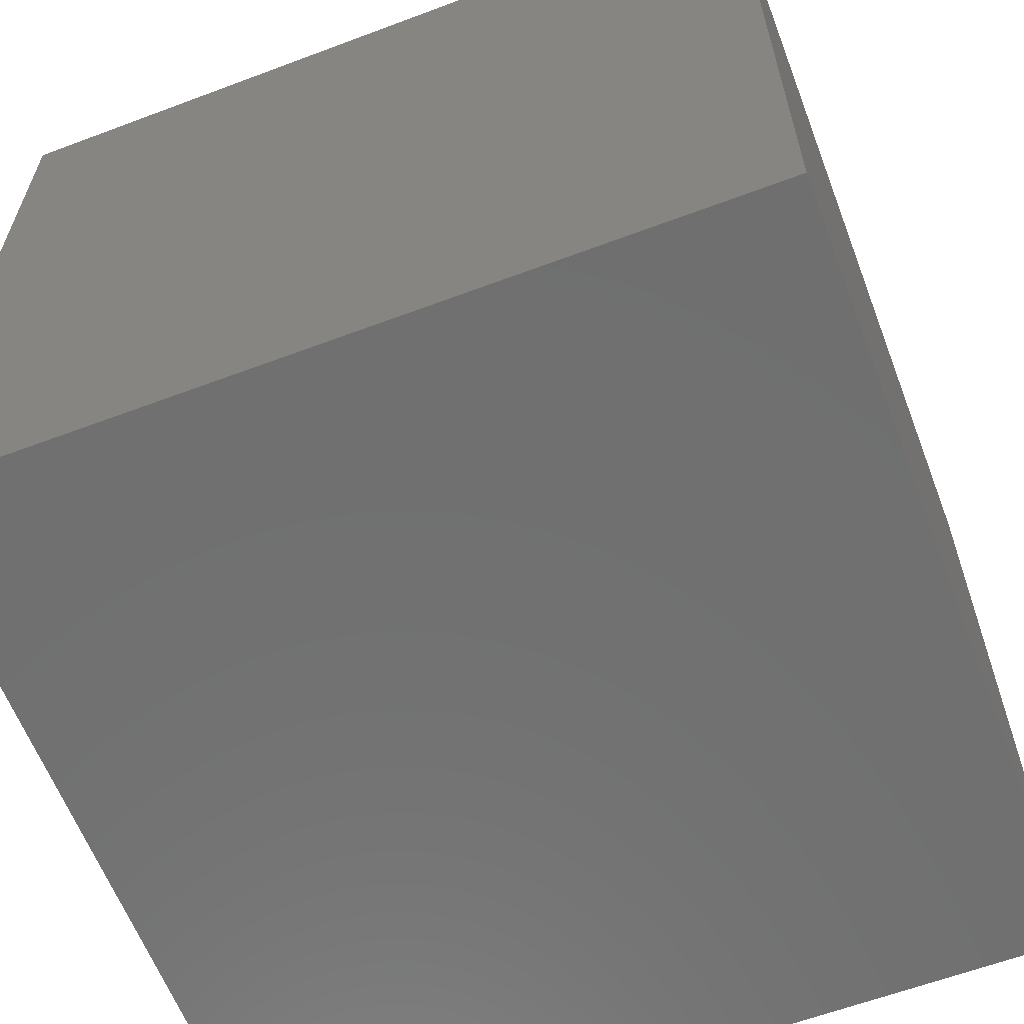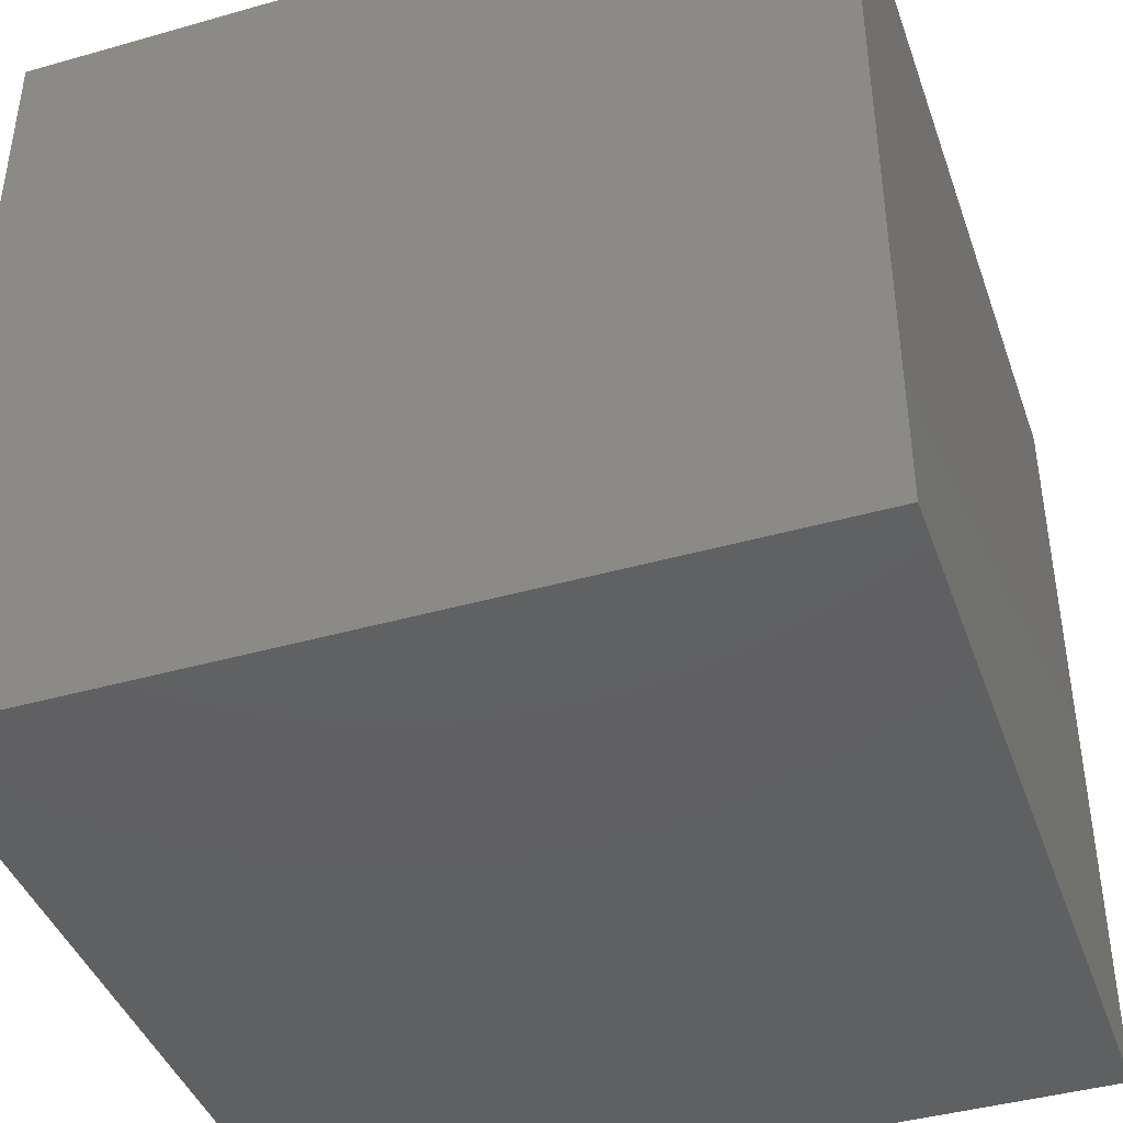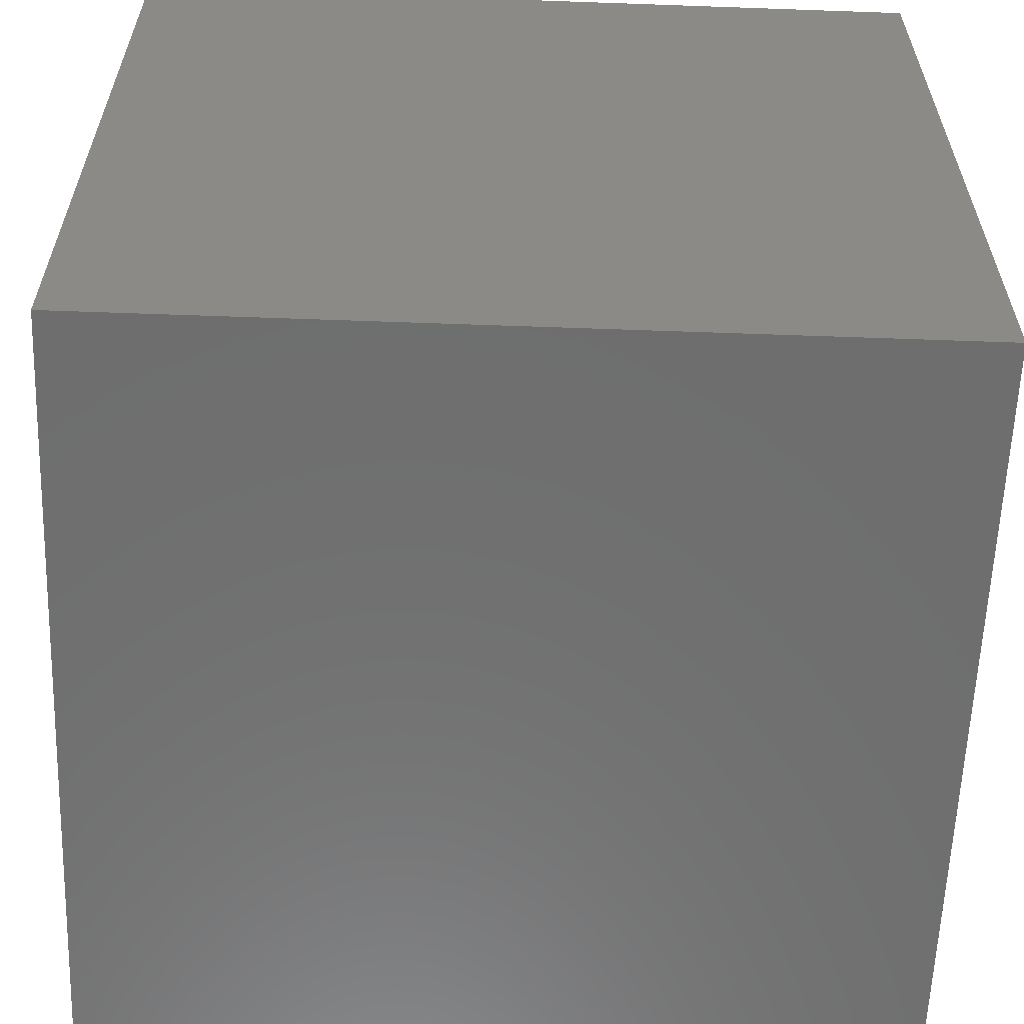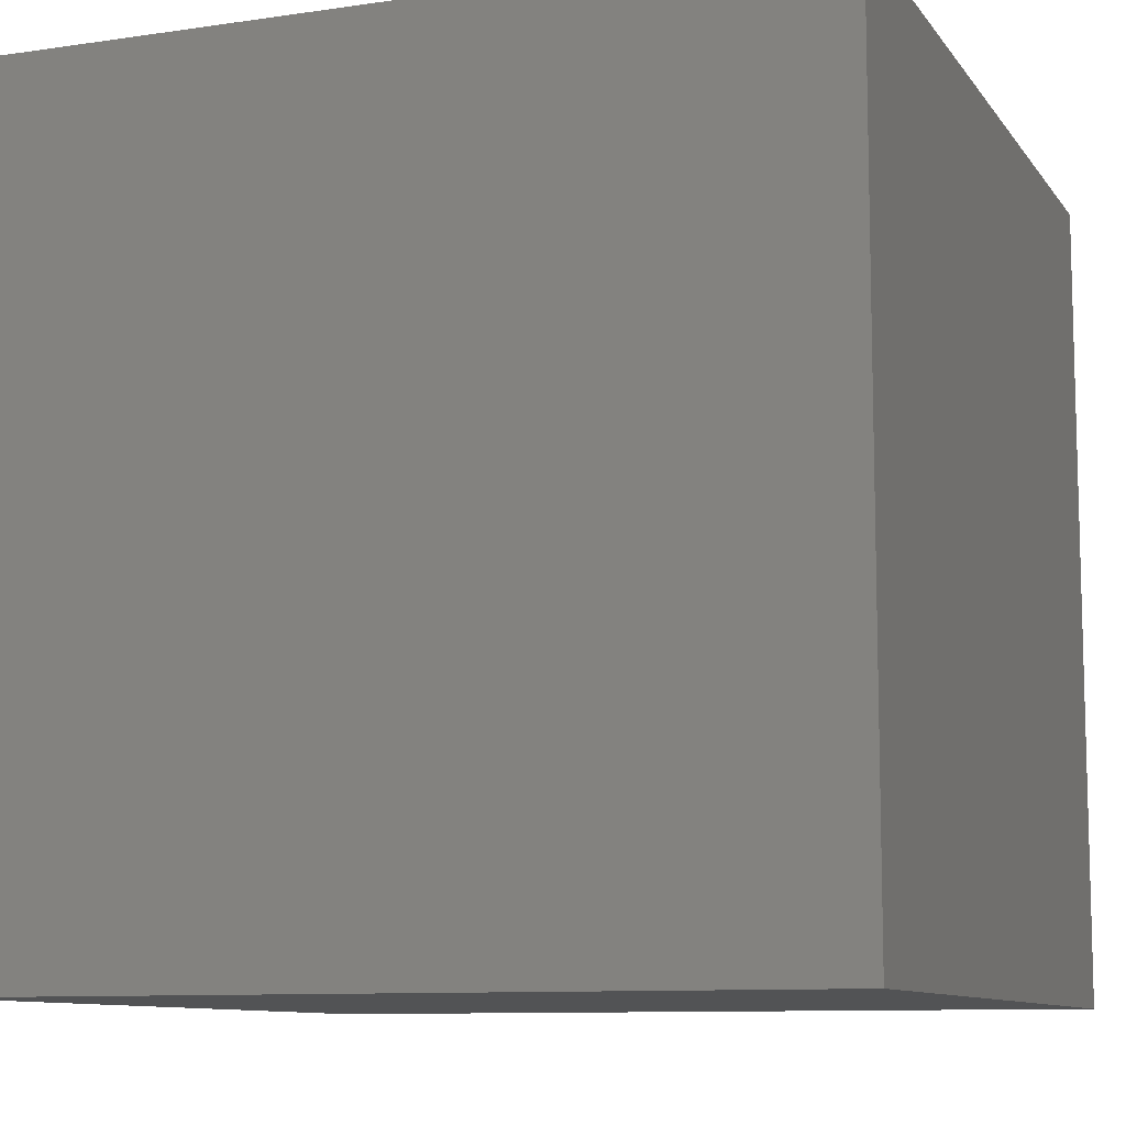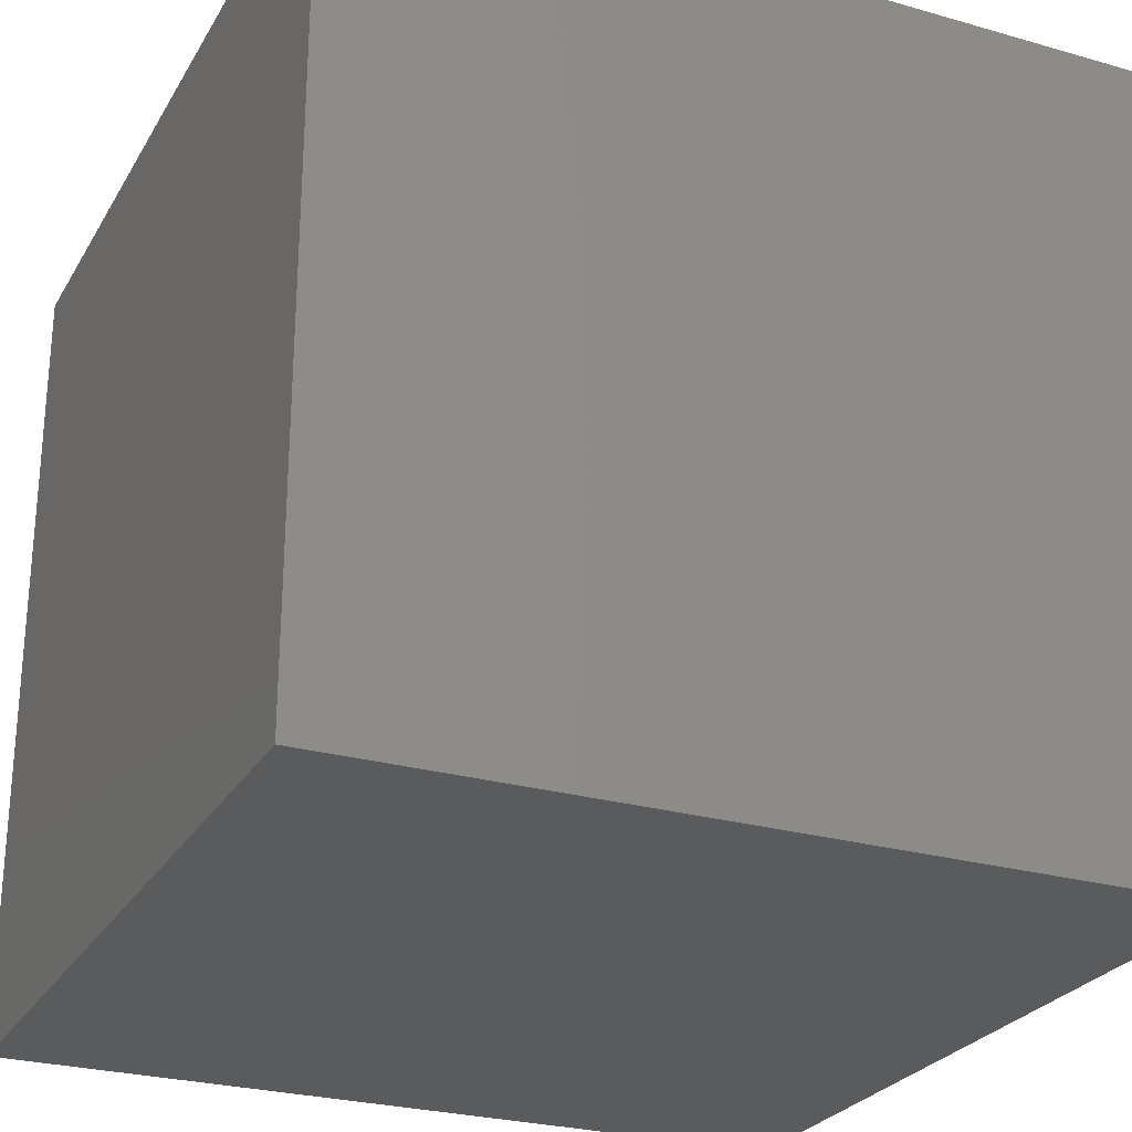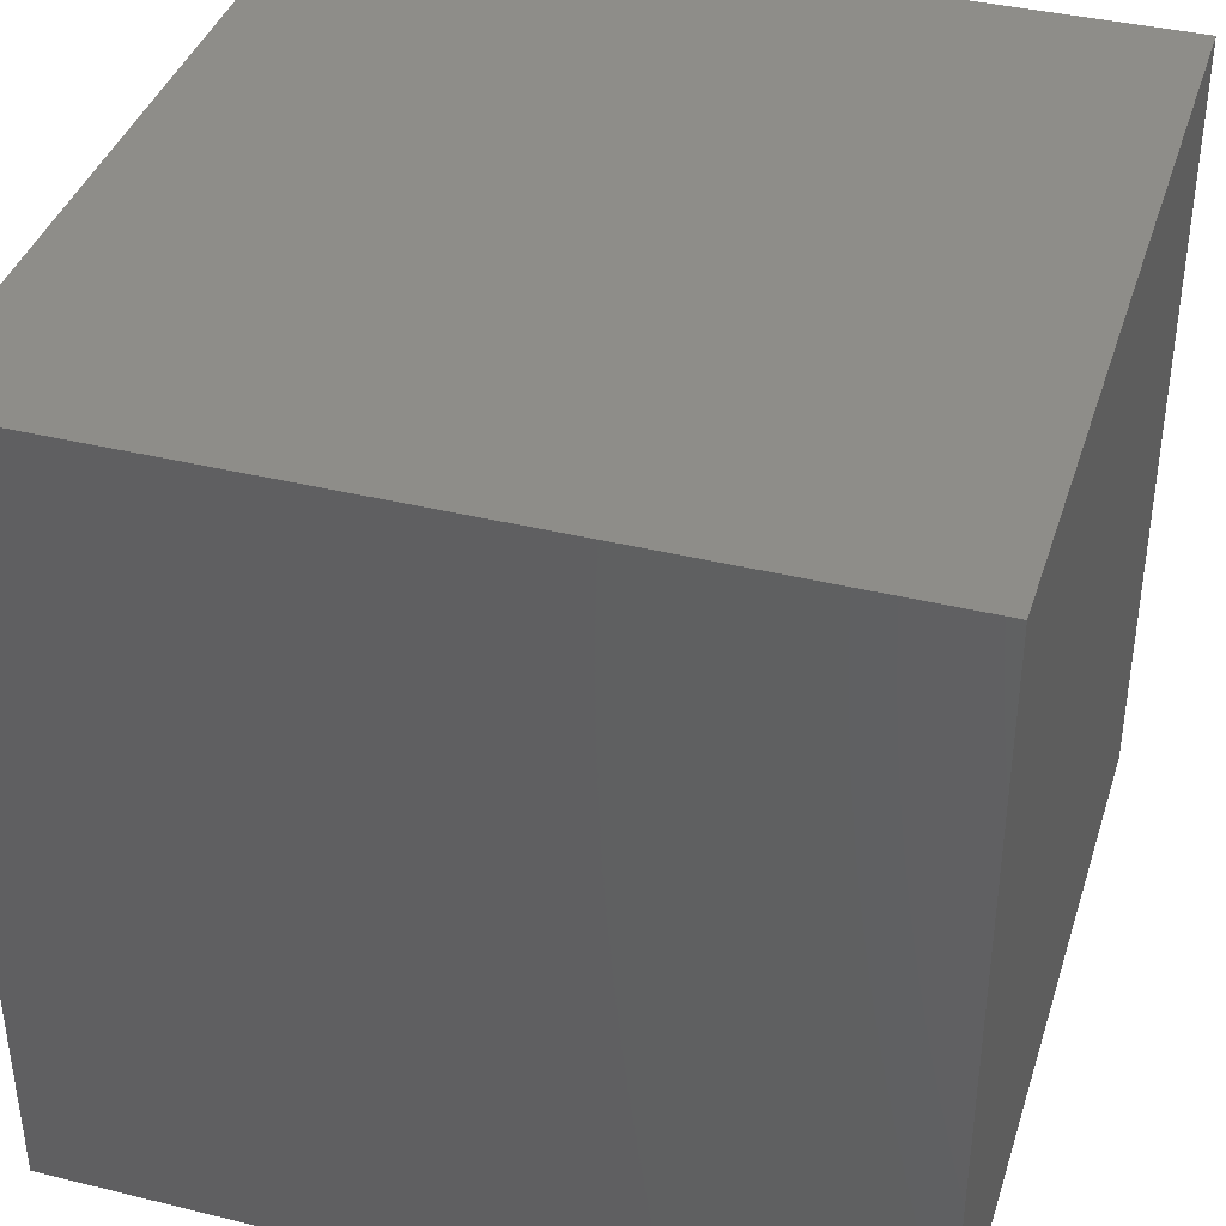
<metadata>
{"format":"stl","ext":"stl","renderer":"f3d","projection":"perspective","resolution":1024,"background":"white","views":[{"elev":-61.8,"azim":-69.1,"up":"+Y"},{"elev":-41.9,"azim":108.9,"up":"+Y"},{"elev":-60.3,"azim":-2.1,"up":"+Z"},{"elev":-9.8,"azim":-159.1,"up":"+Y"},{"elev":-26.4,"azim":-24.2,"up":"+Z"},{"elev":39.1,"azim":-73.0,"up":"+Y"}]}
</metadata>
<code>
# stl→obj: 8 verts, 12 faces
v 0 100 100
v 0 100 0
v 0 0 100
v 0 0 0
v 100 100 100
v 100 0 100
v 100 100 0
v 100 0 0
f 1 2 3
f 3 2 4
f 5 1 6
f 6 1 3
f 7 5 8
f 8 5 6
f 2 7 4
f 4 7 8
f 5 7 1
f 1 7 2
f 8 6 4
f 4 6 3

</code>
